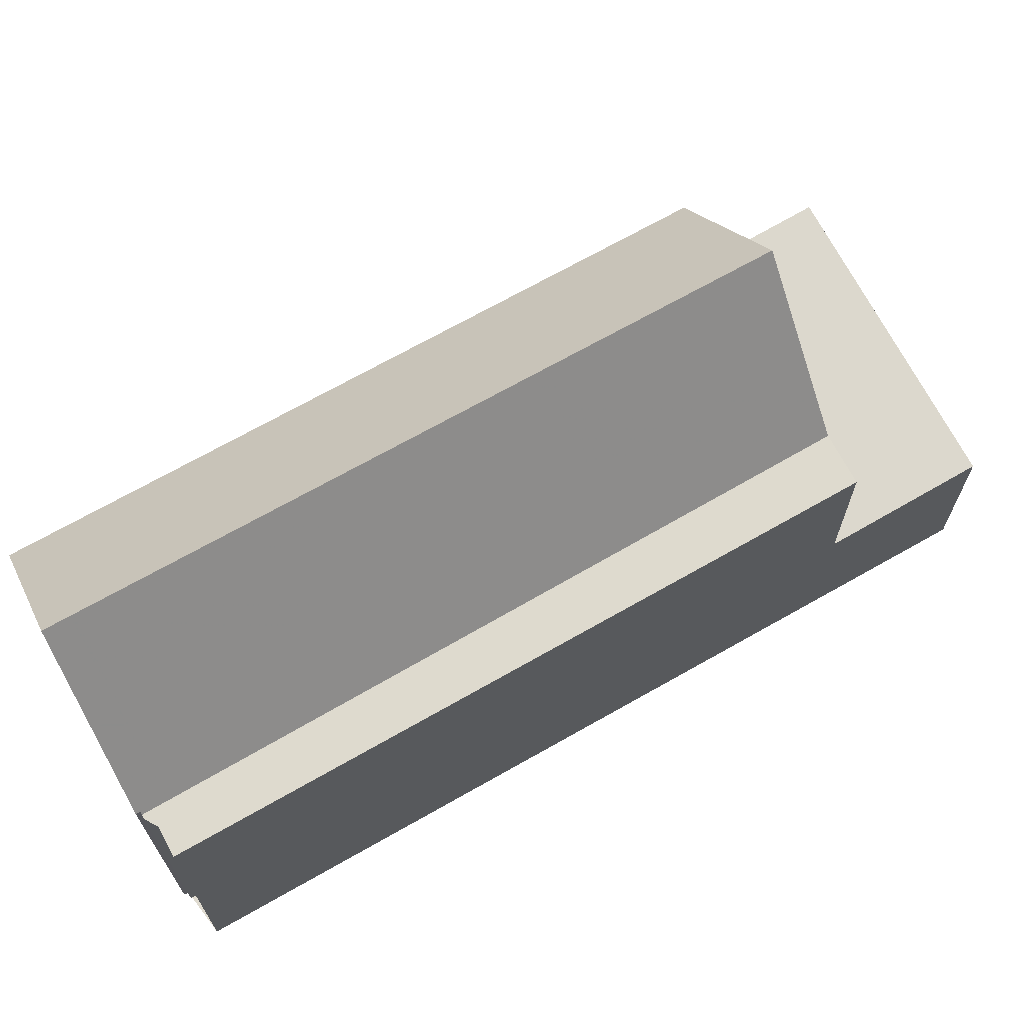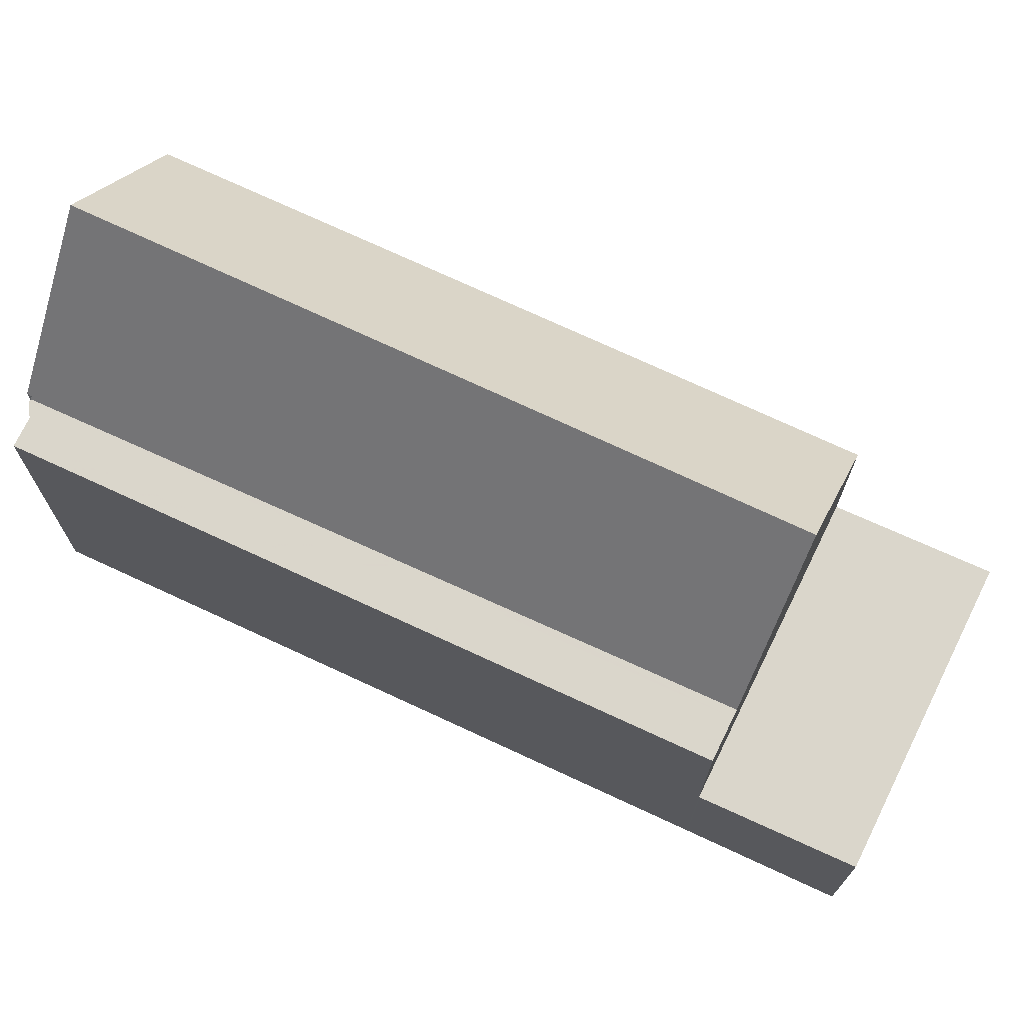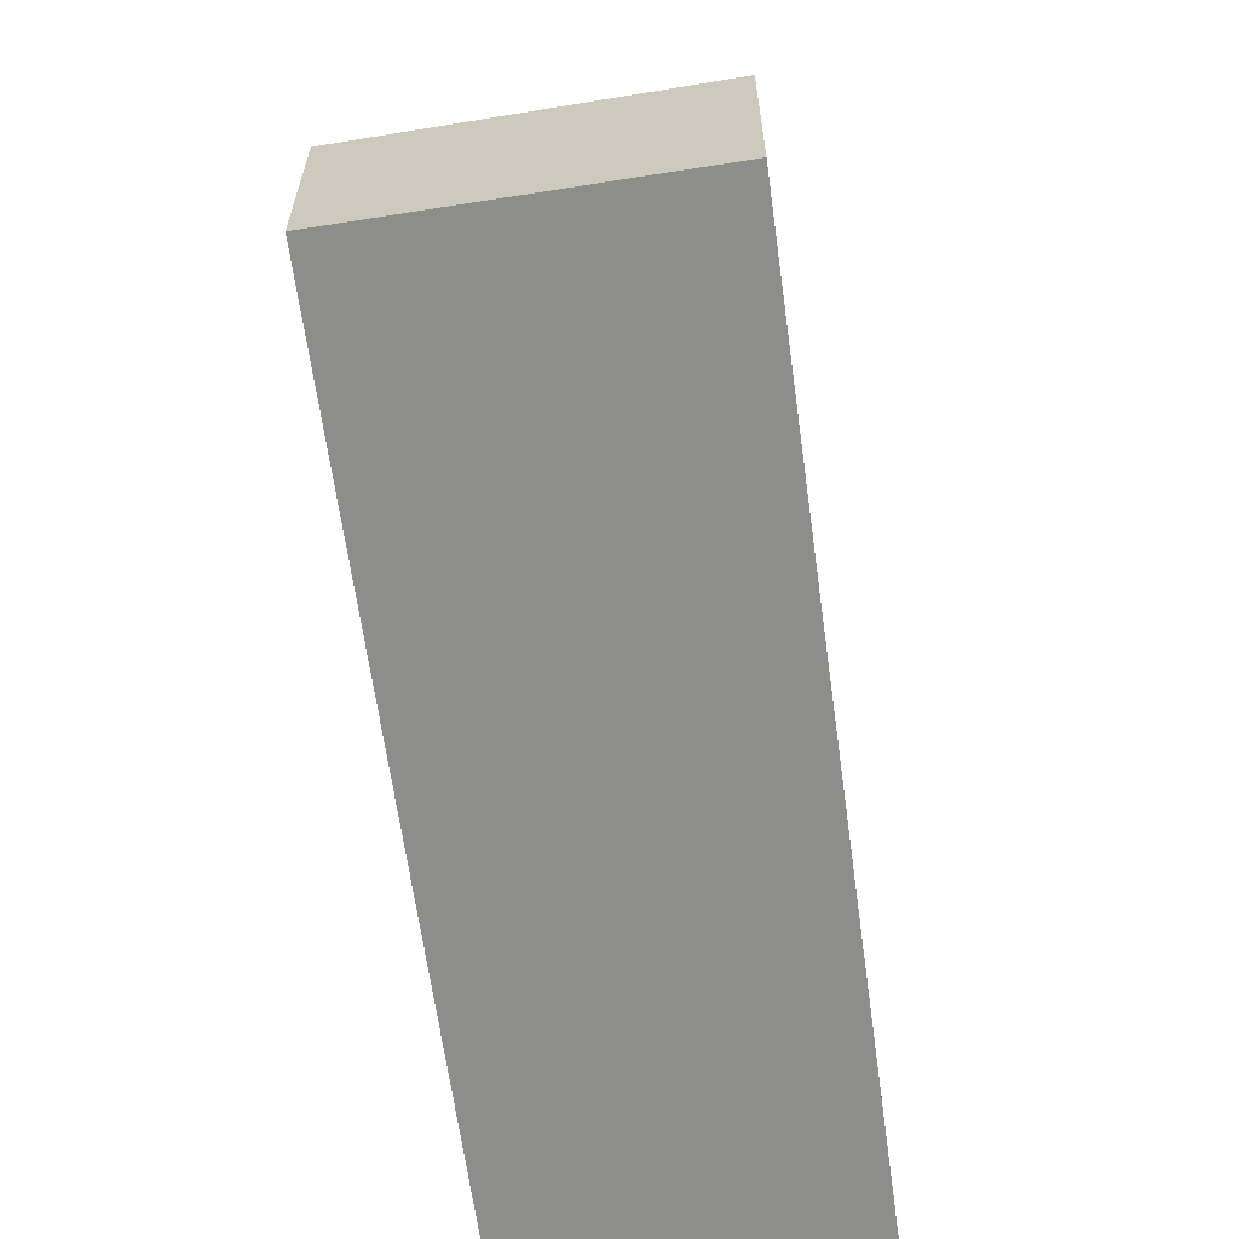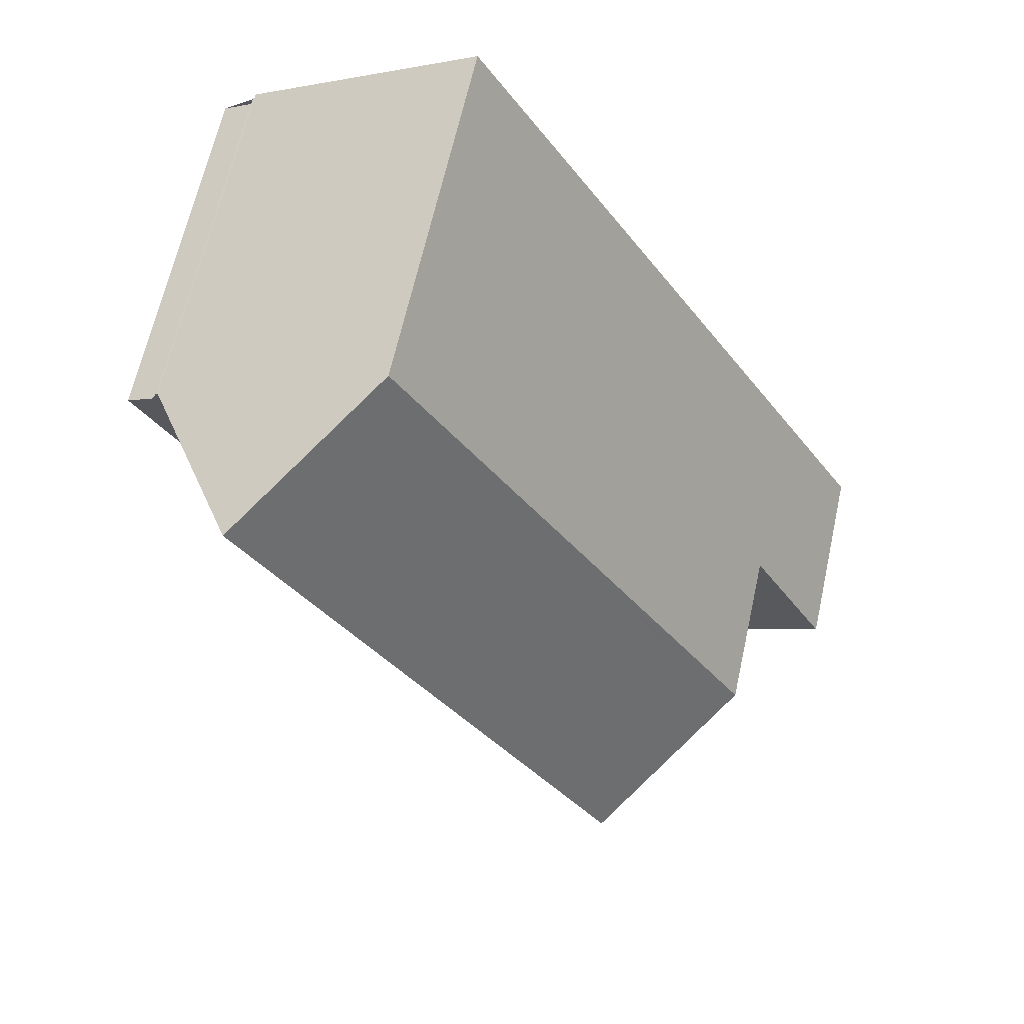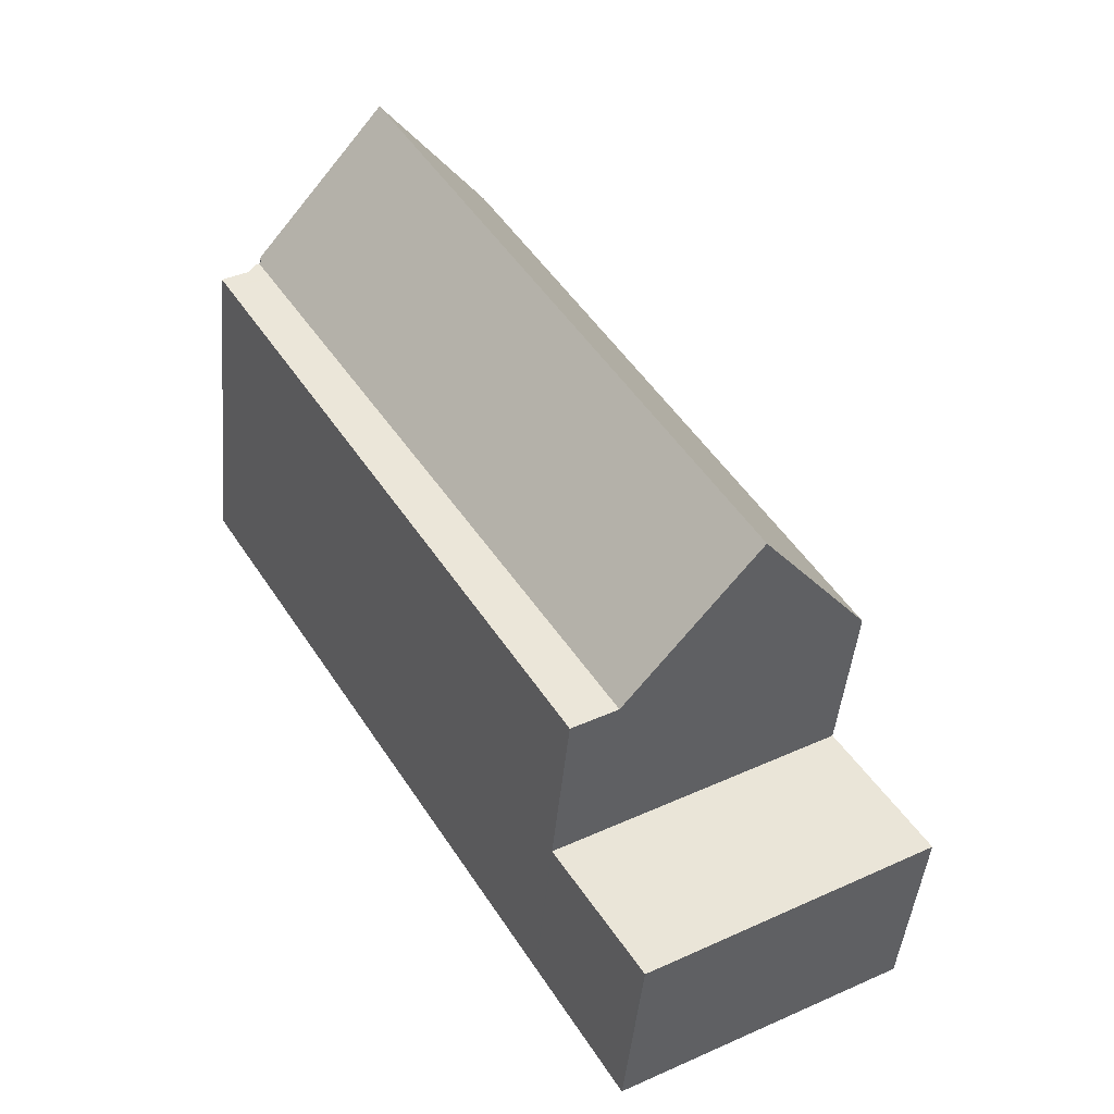
<metadata>
{"format":"obj","ext":"obj","renderer":"f3d","projection":"perspective","resolution":1024,"background":"white","views":[{"elev":70.2,"azim":-88.4,"up":"+Z"},{"elev":73.1,"azim":-33.9,"up":"+Z"},{"elev":-64.4,"azim":39.1,"up":"+Z"},{"elev":64.8,"azim":12.5,"up":"+Y"},{"elev":-45.4,"azim":-5.3,"up":"+Y"}]}
</metadata>
<code>
v -175.8 -1008 7.912
v -180.9 -1011 7.852
v -181 -1011 7.862
v -165.7 -1024 4.314
v -171.9 -1028 4.162
v -181 -1011 7.792
v -181.8 -1012 7.775
v -180.9 -1011 7.793
v -178.4 -1009 11.36
v -175.5 -1008 7.908
v -175.4 -1009 7.91
v -175.4 -1009 7.907
v -178 -1010 11.36
v -178.4 -1009 11.36
v -167.6 -1021 7.806
v -170.2 -1023 11.3
v -181 -1011 7.794
v -173.7 -1025 6.556
v -171 -1028 4.183
v -165.8 -1024 4.313
v -167.6 -1021 4.191
v -173.7 -1025 4.039
v -181 -1011 7.794
v -173.7 -1025 7.874
v -172.7 -1024 7.896
v -167.7 -1022 8.003
v -167.6 -1021 5.248
v -173.7 -1025 4.569
v -178 -1010 11.36
v -180.7 -1011 7.797
v -181.6 -1012 7.778
v -180.7 -1011 7.797
v -180.7 -1012 7.796
v -172.9 -1024 7.892
v -172.9 -1024 4.06
v -172.9 -1024 7.686
v -172.9 -1024 4.661
v -181 -1011 7.792
v -175.5 -1014 11.34
v -175.5 -1014 11.34
v -173 -1013 7.939
v -172.9 -1013 7.875
v -178.1 -1016 7.829
v -178.2 -1016 7.827
v -178.1 -1016 7.829
v -179.1 -1016 7.809
v -175.2 -1015 11.34
v -175.2 -1015 11.34
v -172.7 -1013 7.943
v -172.6 -1013 7.871
v -177.8 -1016 7.832
v -177.9 -1016 7.83
v -177.8 -1016 7.832
v -178.7 -1017 7.812
v -173 -1013 7.942
v -175.5 -1009 7.974
v -172.9 -1013 7.941
v -172.7 -1013 7.938
v -175.8 -1008 7.978
v -167.6 -1021 4.19
v -167.6 -1021 7.875
v -167.6 -1021 5.242
v -173.4 -1025 6.91
v -173.4 -1025 7.88
v -173.4 -1025 4.045
v -173.4 -1025 4.598
v -181.5 -1012 7.781
v -181.3 -1012 7.783
v -178.8 -1016 7.814
v -178.5 -1016 7.818
v -171.6 -1028 4.169
v -173.4 -1025 4.051
v -173.6 -1025 4.044
v -167.5 -1022 4.197
v -172.8 -1025 4.065
v -167.5 -1022 4.199
v -176.9 -1015 9.509
v -179.4 -1011 9.514
v -176.6 -1015 9.508
v -171.5 -1024 4.093
v -171.5 -1024 4.809
v -171.5 -1024 7.921
v -171.4 -1024 4.099
v -169.7 -1027 4.216
v -171.5 -1024 9.497
v -179.7 -1010 9.515
v -173.7 -1025 4.039
v -173.4 -1025 4.045
v -170.2 -1023 11.3
v -167.6 -1021 7.875
v -167.7 -1022 8.003
v -172.9 -1024 7.892
v -173.4 -1025 7.88
v -170.2 -1023 11.3
v -167.6 -1021 7.806
v -171.5 -1024 9.497
v -172.7 -1024 7.896
v -172.7 -1024 7.896
v -173.7 -1025 7.874
v -172.9 -1024 4.06
v -171.5 -1024 4.093
v -167.6 -1021 4.19
v -167.6 -1021 4.191
v -181.3 -1012 7.783
v -181.6 -1012 7.777
v -175.5 -1008 7.974
v -178.1 -1010 11.36
v -178.1 -1010 11.36
v -180.8 -1011 7.795
v -175.5 -1008 7.908
v -175.5 -1008 7.909
v -179.4 -1011 9.515
v -180.7 -1011 7.797
v -180.7 -1011 7.797
v -174.6 -1016 11.33
v -172.1 -1014 7.931
v -172.1 -1014 7.95
v -177.3 -1017 7.838
v -177.9 -1017 7.825
v -174.6 -1016 11.33
v -172 -1014 7.863
v -176 -1016 9.507
v -177.2 -1017 7.84
v -177.2 -1017 7.84
v -178.1 -1018 7.82
v -173 -1018 11.32
v -170.5 -1017 7.97
v -170.4 -1017 7.91
v -176.2 -1020 7.846
v -175.7 -1020 7.858
v -173 -1018 11.32
v -170.4 -1017 7.842
v -174.3 -1019 9.503
v -175.6 -1020 7.861
v -175.6 -1020 7.861
v -176.5 -1020 7.84
v -173.1 -1025 7.346
v -173.1 -1025 7.887
v -173.1 -1025 4.053
v -173.1 -1025 4.633
v -181.2 -1011 7.788
v -181 -1012 7.79
v -181 -1012 7.79
v -178.5 -1016 7.821
v -178.2 -1016 7.825
v -177.6 -1017 7.832
v -171.3 -1028 4.177
v -173 -1025 4.059
v -173.1 -1025 4.053
v -173.1 -1025 7.887
v -175.9 -1020 7.852
v -172.8 -1019 11.32
v -170.2 -1017 7.907
v -170.2 -1017 7.972
v -175.7 -1020 7.855
v -176 -1021 7.849
v -172.8 -1019 11.32
v -170.1 -1017 7.839
v -174.1 -1019 9.503
v -175.3 -1020 7.864
v -175.4 -1020 7.861
v -175.3 -1020 7.864
v -176.3 -1021 7.843
v -173.7 -1025 7.875
v -173.7 -1025 6.566
v -173.7 -1025 4.57
v -173.7 -1025 4.039
v -181.6 -1012 7.778
v -181.8 -1012 7.776
v -179 -1016 7.809
v -181.5 -1012 7.778
v -178.7 -1017 7.813
v -173.7 -1025 4.039
v -173.6 -1025 4.044
v -171.9 -1028 4.163
v -178.1 -1018 7.82
v -173.7 -1025 7.875
v -176.3 -1021 7.843
v -176.5 -1020 7.84
v -173.7 -1025 4.04
v -173.7 -1025 4.04
v -172.9 -1024 4.06
v -171.5 -1024 4.093
v -173.1 -1025 4.054
v -167.6 -1021 4.19
v -167.6 -1021 4.192
v -173.4 -1025 4.046
v -171.9 -1028 4.16
v -171.9 -1028 4.16
v -169.7 -1027 4.215
v -171.1 -1027 4.181
v -171.3 -1028 4.175
v -165.7 -1024 4.314
v -165.8 -1024 4.313
v -171.6 -1028 4.167
v -175.5 -1008 7.908
v -175.8 -1008 7.912
v -175.8 -1008 0
v -175.5 -1008 0
v -181 -1011 7.862
v -180.9 -1011 7.852
v -180.9 -1011 8.882e-16
v -181 -1011 0
v -179.7 -1010 9.515
v -181 -1011 7.862
v -181 -1011 0
v -179.7 -1010 0
v -165.8 -1024 4.313
v -165.7 -1024 4.314
v -165.7 -1024 0
v -165.8 -1024 0
v -171.9 -1028 4.16
v -171.9 -1028 4.162
v -171.9 -1028 0
v -171.9 -1028 0
v -181 -1011 7.792
v -181 -1011 7.792
v -181 -1011 8.882e-16
v -181 -1011 -8.882e-16
v -181.8 -1012 7.776
v -181.8 -1012 7.775
v -181.8 -1012 8.882e-16
v -181.8 -1012 8.882e-16
v -181 -1011 7.792
v -180.9 -1011 7.793
v -180.9 -1011 8.882e-16
v -181 -1011 8.882e-16
v -175.8 -1008 7.978
v -178.4 -1009 11.36
v -178.4 -1009 0
v -175.8 -1008 0
v -175.5 -1008 7.908
v -175.5 -1008 7.908
v -175.5 -1008 0
v -175.5 -1008 -8.882e-16
v -172.9 -1013 7.875
v -175.4 -1009 7.907
v -175.4 -1009 8.882e-16
v -172.9 -1013 -8.882e-16
v -171.3 -1028 4.177
v -171 -1028 4.183
v -171 -1028 0
v -171.3 -1028 0
v -169.7 -1027 4.216
v -165.8 -1024 4.313
v -165.8 -1024 0
v -169.7 -1027 -8.882e-16
v -180.9 -1011 7.852
v -181 -1011 7.794
v -181 -1011 8.882e-16
v -180.9 -1011 8.882e-16
v -181.6 -1012 7.777
v -181.6 -1012 7.778
v -181.6 -1012 0
v -181.6 -1012 0
v -181 -1011 7.794
v -181 -1011 7.792
v -181 -1011 -8.882e-16
v -181 -1011 8.882e-16
v -172.6 -1013 7.871
v -172.9 -1013 7.875
v -172.9 -1013 -8.882e-16
v -172.6 -1013 0
v -181.6 -1012 7.778
v -179.1 -1016 7.809
v -179.1 -1016 -8.882e-16
v -181.6 -1012 0
v -172 -1014 7.863
v -172.6 -1013 7.871
v -172.6 -1013 0
v -172 -1014 -8.882e-16
v -179.1 -1016 7.809
v -178.7 -1017 7.812
v -178.7 -1017 0
v -179.1 -1016 -8.882e-16
v -175.8 -1008 7.912
v -175.8 -1008 7.978
v -175.8 -1008 0
v -175.8 -1008 0
v -181.2 -1011 7.788
v -181.5 -1012 7.781
v -181.5 -1012 0
v -181.2 -1011 -8.882e-16
v -171.9 -1028 4.163
v -171.6 -1028 4.169
v -171.6 -1028 0
v -171.9 -1028 0
v -173.7 -1025 4.04
v -173.6 -1025 4.044
v -173.6 -1025 0
v -173.7 -1025 0
v -165.7 -1024 4.314
v -167.5 -1022 4.199
v -167.5 -1022 0
v -165.7 -1024 0
v -171 -1028 4.183
v -169.7 -1027 4.216
v -169.7 -1027 -8.882e-16
v -171 -1028 0
v -178.4 -1009 11.36
v -179.7 -1010 9.515
v -179.7 -1010 0
v -178.4 -1009 0
v -176.3 -1021 7.843
v -173.7 -1025 7.874
v -173.7 -1025 0
v -176.3 -1021 0
v -167.6 -1021 4.192
v -167.6 -1021 4.191
v -167.6 -1021 0
v -167.6 -1021 0
v -181.8 -1012 7.775
v -181.6 -1012 7.777
v -181.6 -1012 0
v -181.8 -1012 8.882e-16
v -175.4 -1009 7.907
v -175.5 -1008 7.908
v -175.5 -1008 -8.882e-16
v -175.4 -1009 8.882e-16
v -170.4 -1017 7.842
v -172 -1014 7.863
v -172 -1014 -8.882e-16
v -170.4 -1017 8.882e-16
v -178.7 -1017 7.812
v -178.1 -1018 7.82
v -178.1 -1018 0
v -178.7 -1017 0
v -170.1 -1017 7.839
v -170.4 -1017 7.842
v -170.4 -1017 8.882e-16
v -170.1 -1017 8.882e-16
v -178.1 -1018 7.82
v -176.5 -1020 7.84
v -176.5 -1020 8.882e-16
v -178.1 -1018 0
v -180.9 -1011 7.793
v -181.2 -1011 7.788
v -181.2 -1011 -8.882e-16
v -180.9 -1011 8.882e-16
v -171.6 -1028 4.169
v -171.3 -1028 4.177
v -171.3 -1028 0
v -171.6 -1028 0
v -167.6 -1021 7.806
v -170.1 -1017 7.839
v -170.1 -1017 8.882e-16
v -167.6 -1021 -8.882e-16
v -176.5 -1020 7.84
v -176.3 -1021 7.843
v -176.3 -1021 0
v -176.5 -1020 8.882e-16
v -181.5 -1012 7.781
v -181.8 -1012 7.776
v -181.8 -1012 8.882e-16
v -181.5 -1012 0
v -171.9 -1028 4.162
v -171.9 -1028 4.163
v -171.9 -1028 0
v -171.9 -1028 0
v -173.7 -1025 4.039
v -173.7 -1025 4.04
v -173.7 -1025 0
v -173.7 -1025 0
v -167.5 -1022 4.199
v -167.6 -1021 4.192
v -167.6 -1021 0
v -167.5 -1022 0
v -173.6 -1025 4.044
v -171.9 -1028 4.16
v -171.9 -1028 0
v -173.6 -1025 0
v -165.7 -1024 4.314
v -165.7 -1024 4.314
v -165.7 -1024 0
v -165.7 -1024 0
v -181 -1011 0
v -180.9 -1011 0
v -181 -1011 0
v -175.8 -1008 0
v -165.7 -1024 0
v -171.9 -1028 0
v -181.8 -1012 0
v -180.9 -1011 0
f 111 10 110
f 106 59 1 10 111
f 183 83 75 182
f 182 75 148 184
f 186 76 74 185
f 82 26 16 85
f 36 25 34
f 60 21 27 62
f 62 27 15 61
f 112 86 14 108
f 109 38 17 113
f 165 63 64 164
f 167 65 66 166
f 166 66 63 165
f 169 67 104 168
f 56 11 41 55
f 41 11 12 42
f 78 29 40 77
f 44 33 32 45
f 171 68 69 170
f 55 41 57
f 57 41 42 50 58
f 77 40 48 79
f 52 44 45 53
f 170 69 70 172
f 55 39 13 56
f 57 49 47 39 55
f 58 49 57
f 107 9 59 106
f 80 60 62 81
f 81 62 61 26 82
f 138 64 63 137
f 140 66 65 139
f 137 63 66 140
f 142 104 67 141
f 144 69 68 143
f 145 70 69 144
f 181 174 73 180
f 117 49 58 116
f 189 73 174 188
f 146 119 70 145
f 120 47 49 117
f 116 58 50 121
f 122 79 48 115
f 118 52 53 123
f 191 75 83 190
f 192 148 75 191
f 194 74 76 193
f 172 70 119 176
f 77 43 30 78
f 79 51 43 77
f 81 37 35 80
f 82 25 36 37 81
f 124 51 79 122
f 190 83 74 194
f 185 74 83 183
f 85 25 82
f 114 23 2 3 86 112
f 168 104 68 171
f 106 56 13 107
f 143 68 104 142
f 110 12 11 111
f 111 11 56 106
f 108 29 78 112
f 113 32 33 109
f 112 78 30 114
f 154 127 128 153
f 156 129 151 155
f 157 131 127 154
f 153 128 132 158
f 159 133 126 152
f 161 130 134 160
f 179 129 156 178
f 162 135 133 159
f 127 117 116 128
f 151 129 119 146
f 131 120 117 127
f 128 116 121 132
f 133 122 115 126
f 130 118 123 134
f 176 119 129 179
f 135 124 122 133
f 137 36 34 138
f 139 35 37 140
f 140 37 36 137
f 141 8 6 38 109 142
f 143 33 44 144
f 144 44 52 145
f 145 52 118 146
f 195 72 148 192
f 184 148 72 187
f 142 109 33 143
f 155 151 130 161
f 146 118 130 151
f 153 90 91 154
f 155 150 93 156
f 154 91 94 157
f 158 95 90 153
f 152 89 96 159
f 160 97 92 161
f 178 156 93 177
f 159 96 98 162
f 161 92 150 155
f 164 24 18 165
f 166 28 22 167
f 165 18 28 166
f 168 105 7 169
f 170 46 31 171
f 172 54 46 170
f 187 72 174 181
f 188 174 72 195
f 176 125 54 172
f 171 31 105 168
f 178 163 136 179
f 179 136 125 176
f 177 99 163 178
f 180 87 173 181
f 182 100 101 183
f 184 149 100 182
f 185 102 103 186
f 183 101 102 185
f 187 88 149 184
f 181 173 88 187
f 188 175 5 189
f 190 84 19 191
f 191 19 147 192
f 193 4 20 194
f 194 20 84 190
f 192 147 71 195
f 195 71 175 188
f 197 198 199 196
f 201 202 203 200
f 205 206 207 204
f 209 210 211 208
f 213 214 215 212
f 217 218 219 216
f 221 222 223 220
f 225 226 227 224
f 229 230 231 228
f 233 234 235 232
f 237 238 239 236
f 241 242 243 240
f 245 246 247 244
f 249 250 251 248
f 253 254 255 252
f 257 258 259 256
f 261 262 263 260
f 265 266 267 264
f 269 270 271 268
f 273 274 275 272
f 277 278 279 276
f 281 282 283 280
f 285 286 287 284
f 289 290 291 288
f 293 294 295 292
f 297 298 299 296
f 301 302 303 300
f 305 306 307 304
f 309 310 311 308
f 313 314 315 312
f 317 318 319 316
f 321 322 323 320
f 325 326 327 324
f 329 330 331 328
f 333 334 335 332
f 337 338 339 336
f 341 342 343 340
f 345 346 347 344
f 349 350 351 348
f 353 354 355 352
f 357 358 359 356
f 361 362 363 360
f 365 366 367 364
f 369 370 371 368
f 373 374 375 372
f 377 378 379 380 381 382 383 376

</code>
